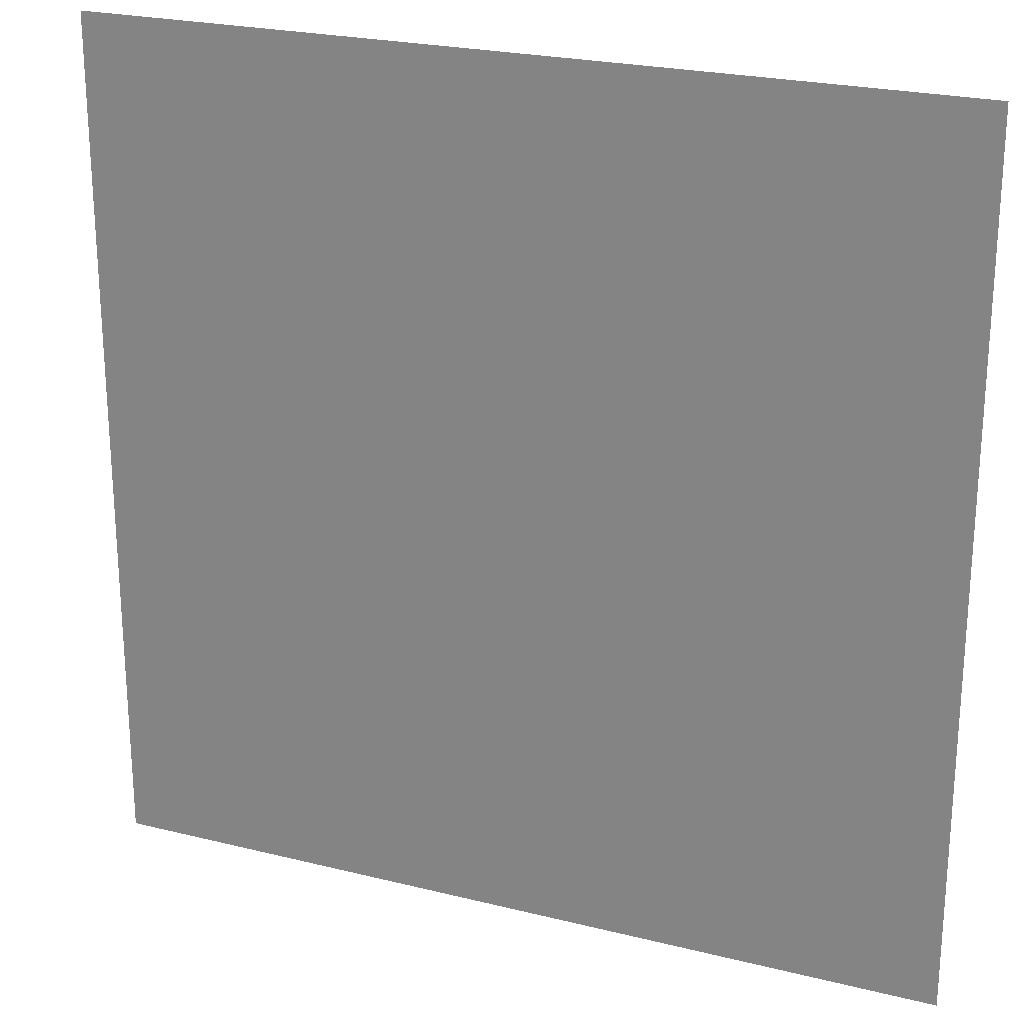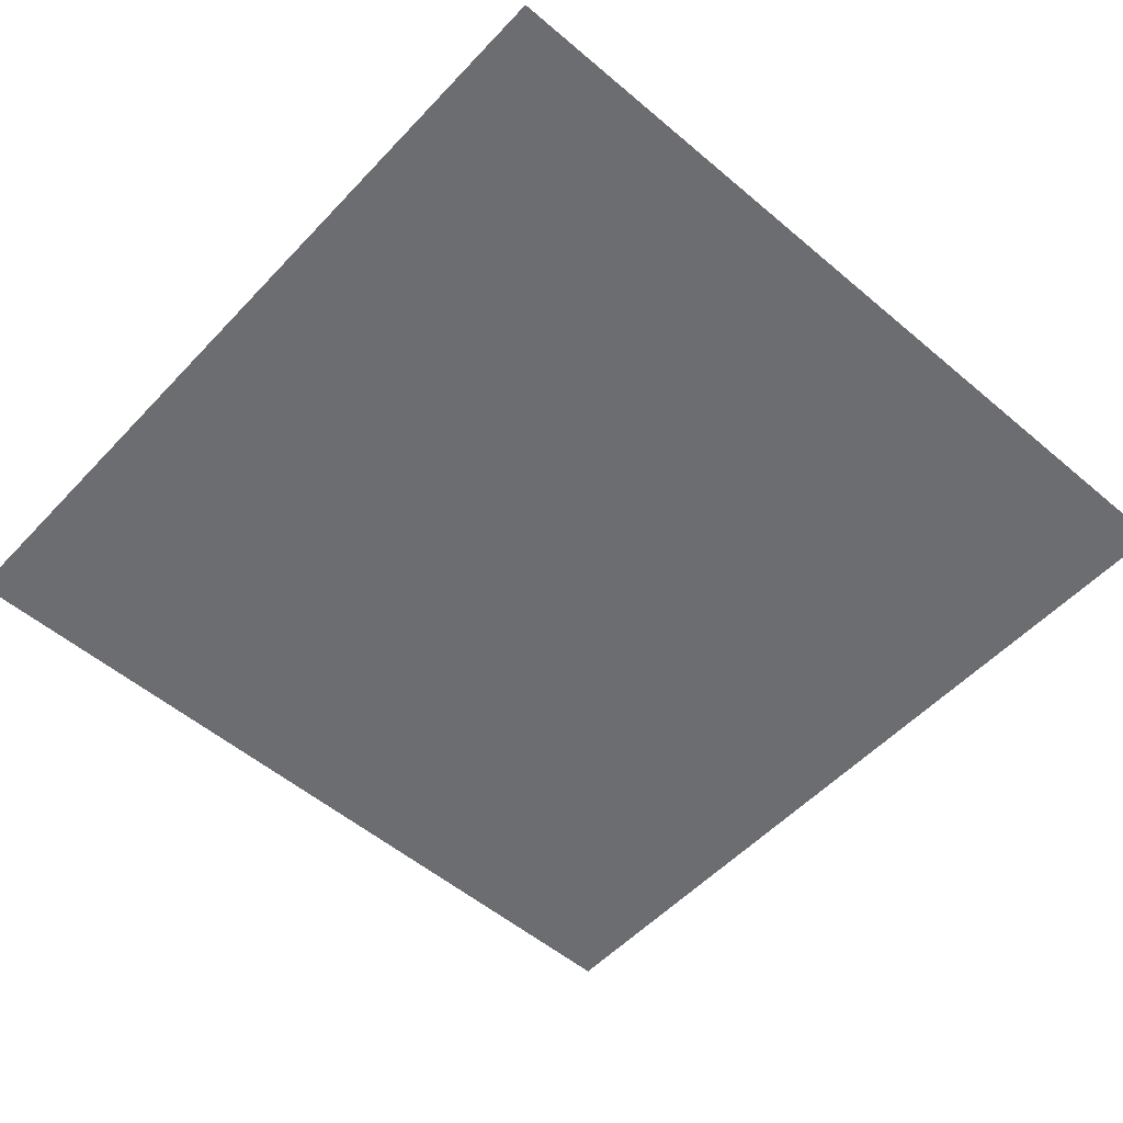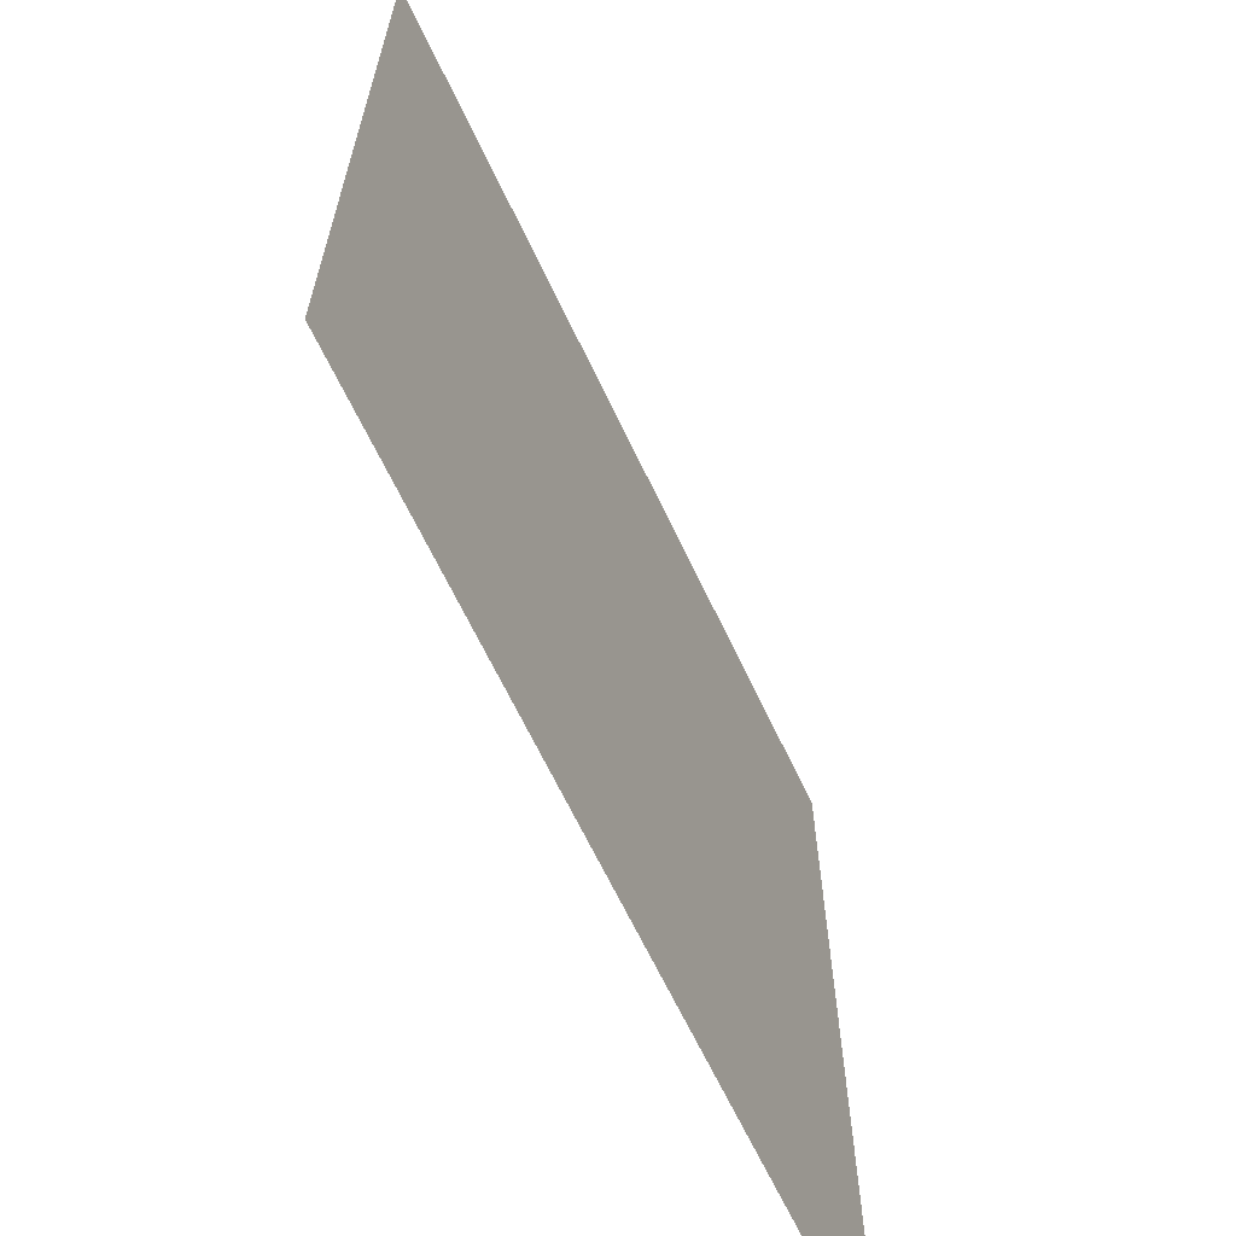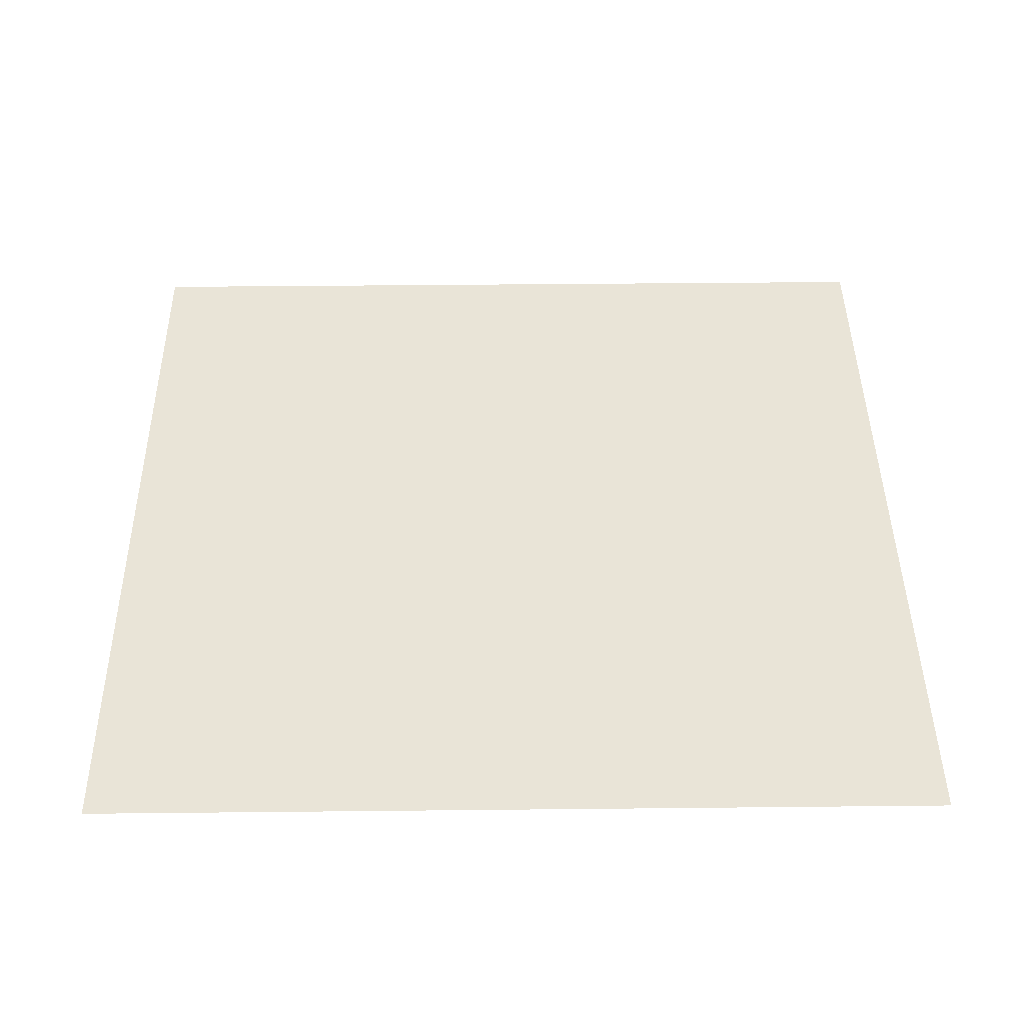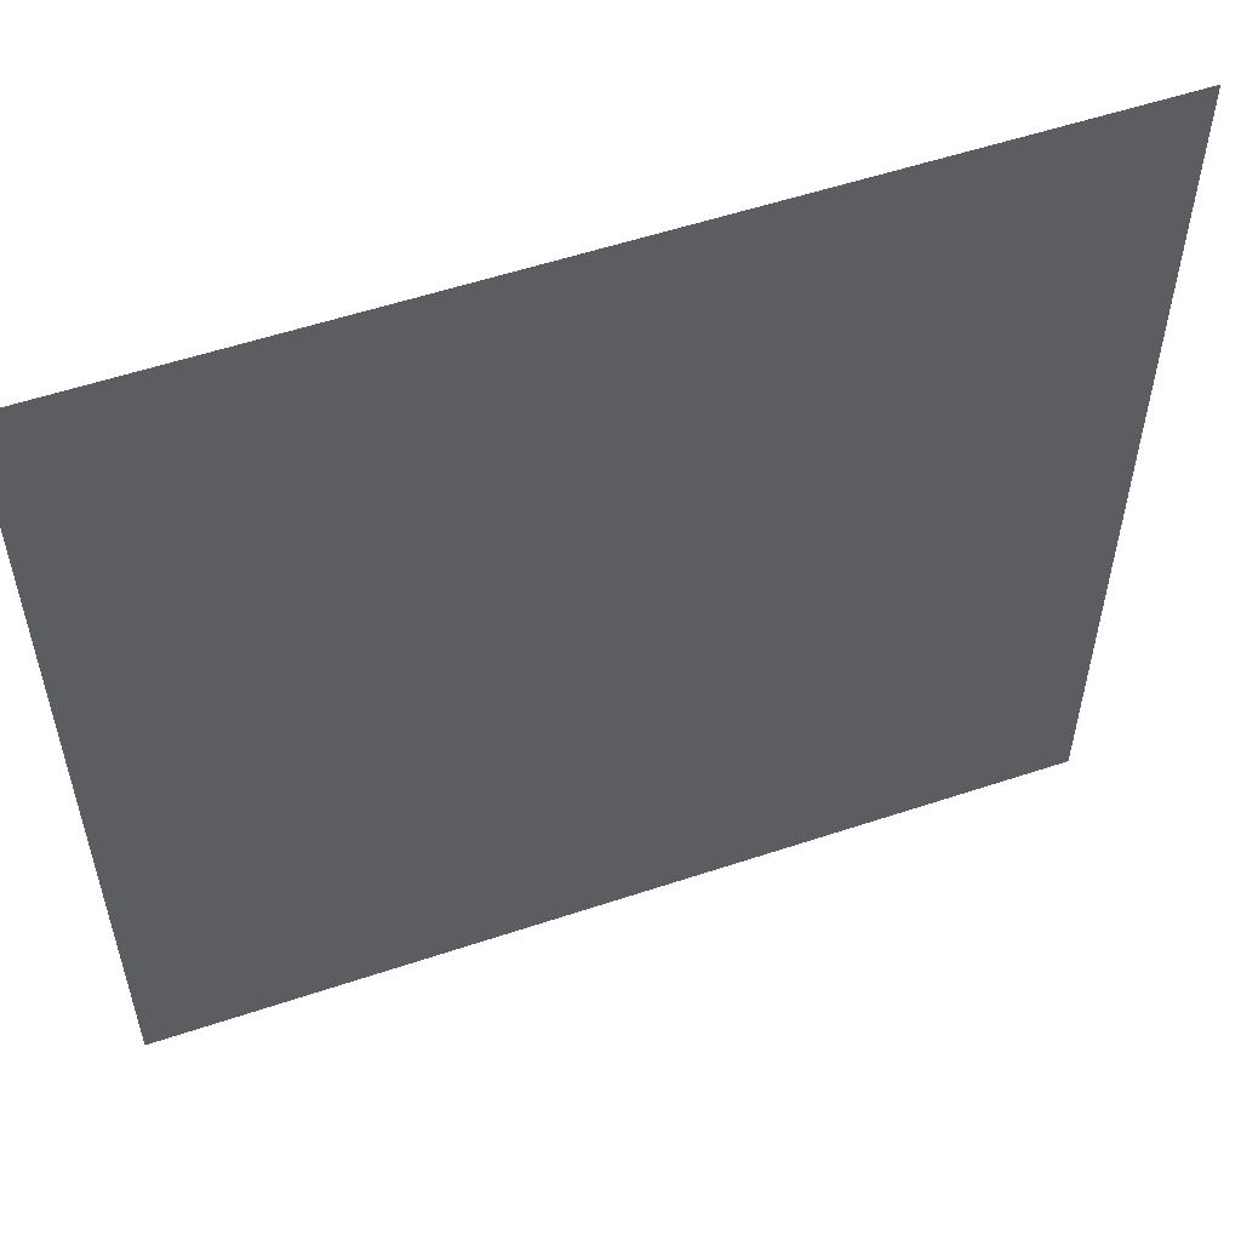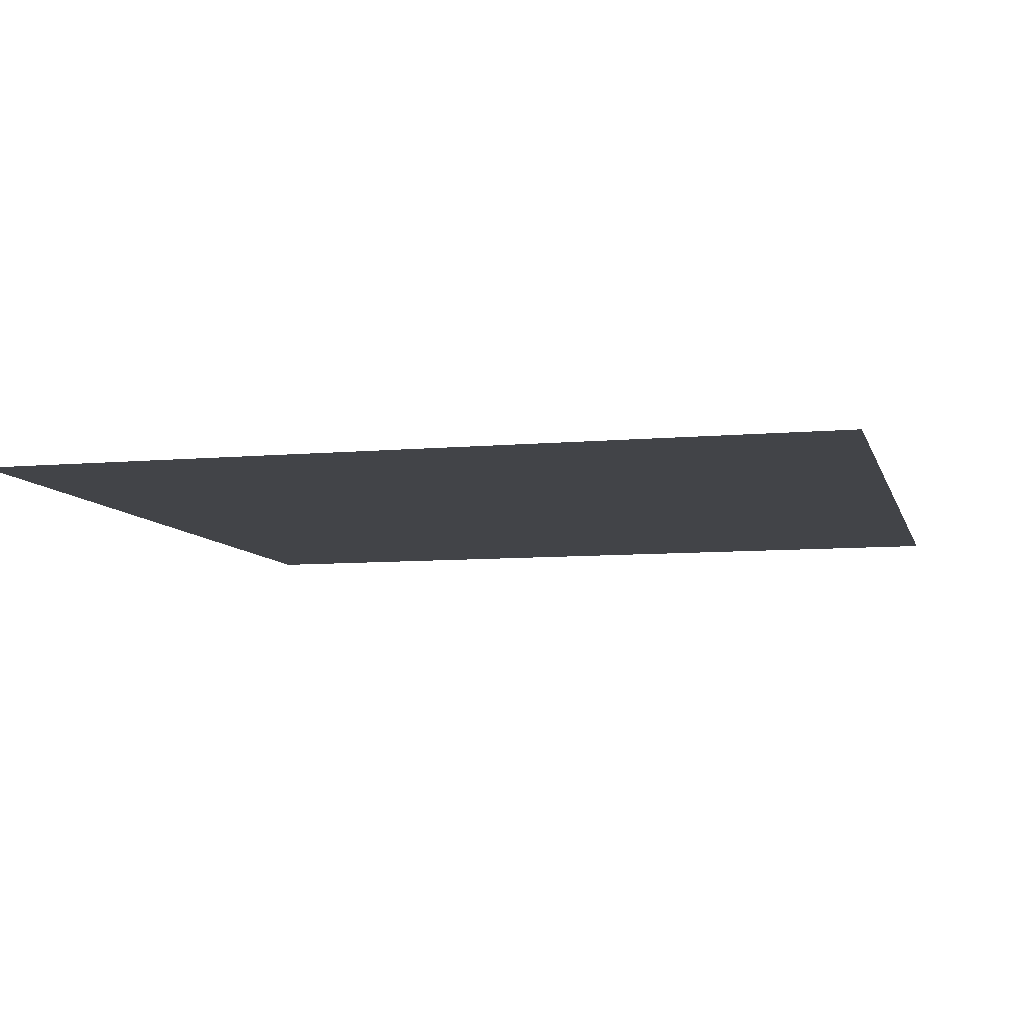
<metadata>
{"format":"obj","ext":"obj","renderer":"f3d","projection":"perspective","resolution":1024,"background":"white","views":[{"elev":23.5,"azim":22.8,"up":"+Z"},{"elev":-54.0,"azim":138.0,"up":"+Y"},{"elev":-65.5,"azim":-64.7,"up":"+Z"},{"elev":43.2,"azim":-0.7,"up":"+Y"},{"elev":55.3,"azim":160.6,"up":"+Z"},{"elev":-8.1,"azim":104.2,"up":"+Y"}]}
</metadata>
<code>
o model_31
v 319.3 7.052 99.05
v 319.3 7.052 90.05
v 328.3 7.052 99.05
v 328.3 7.052 90.05
f 1 2 3
f 2 4 3

</code>
